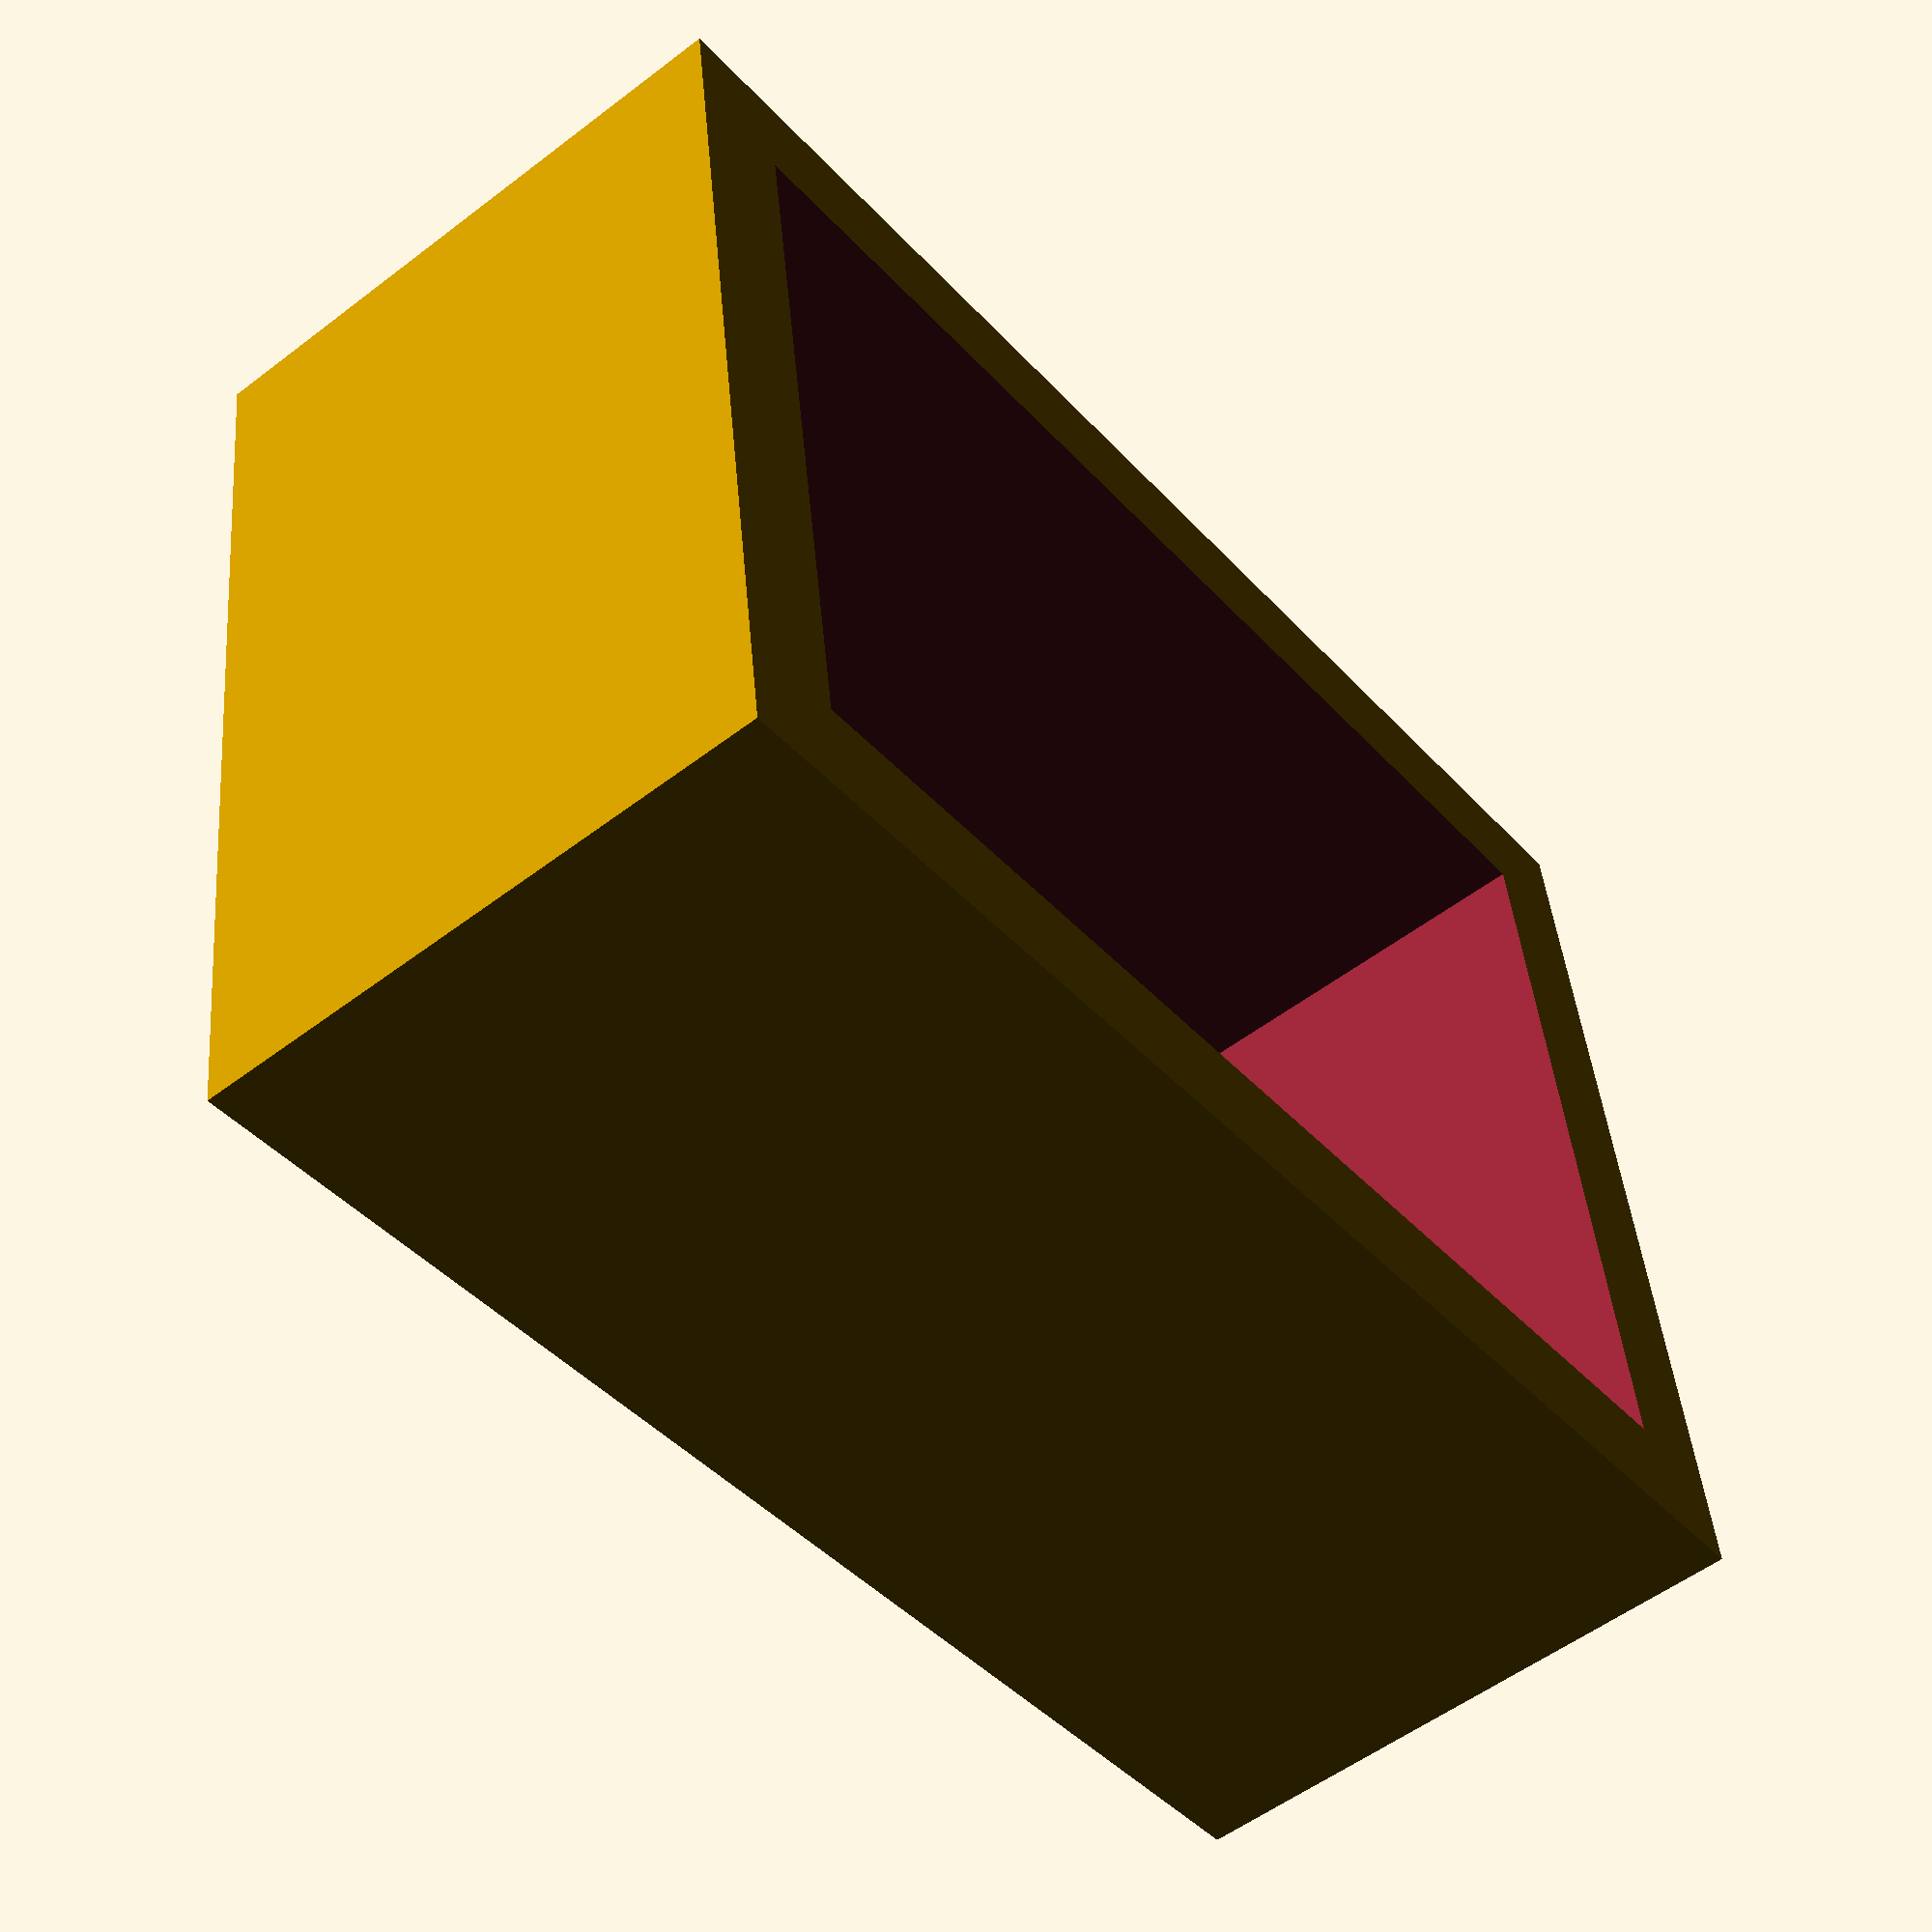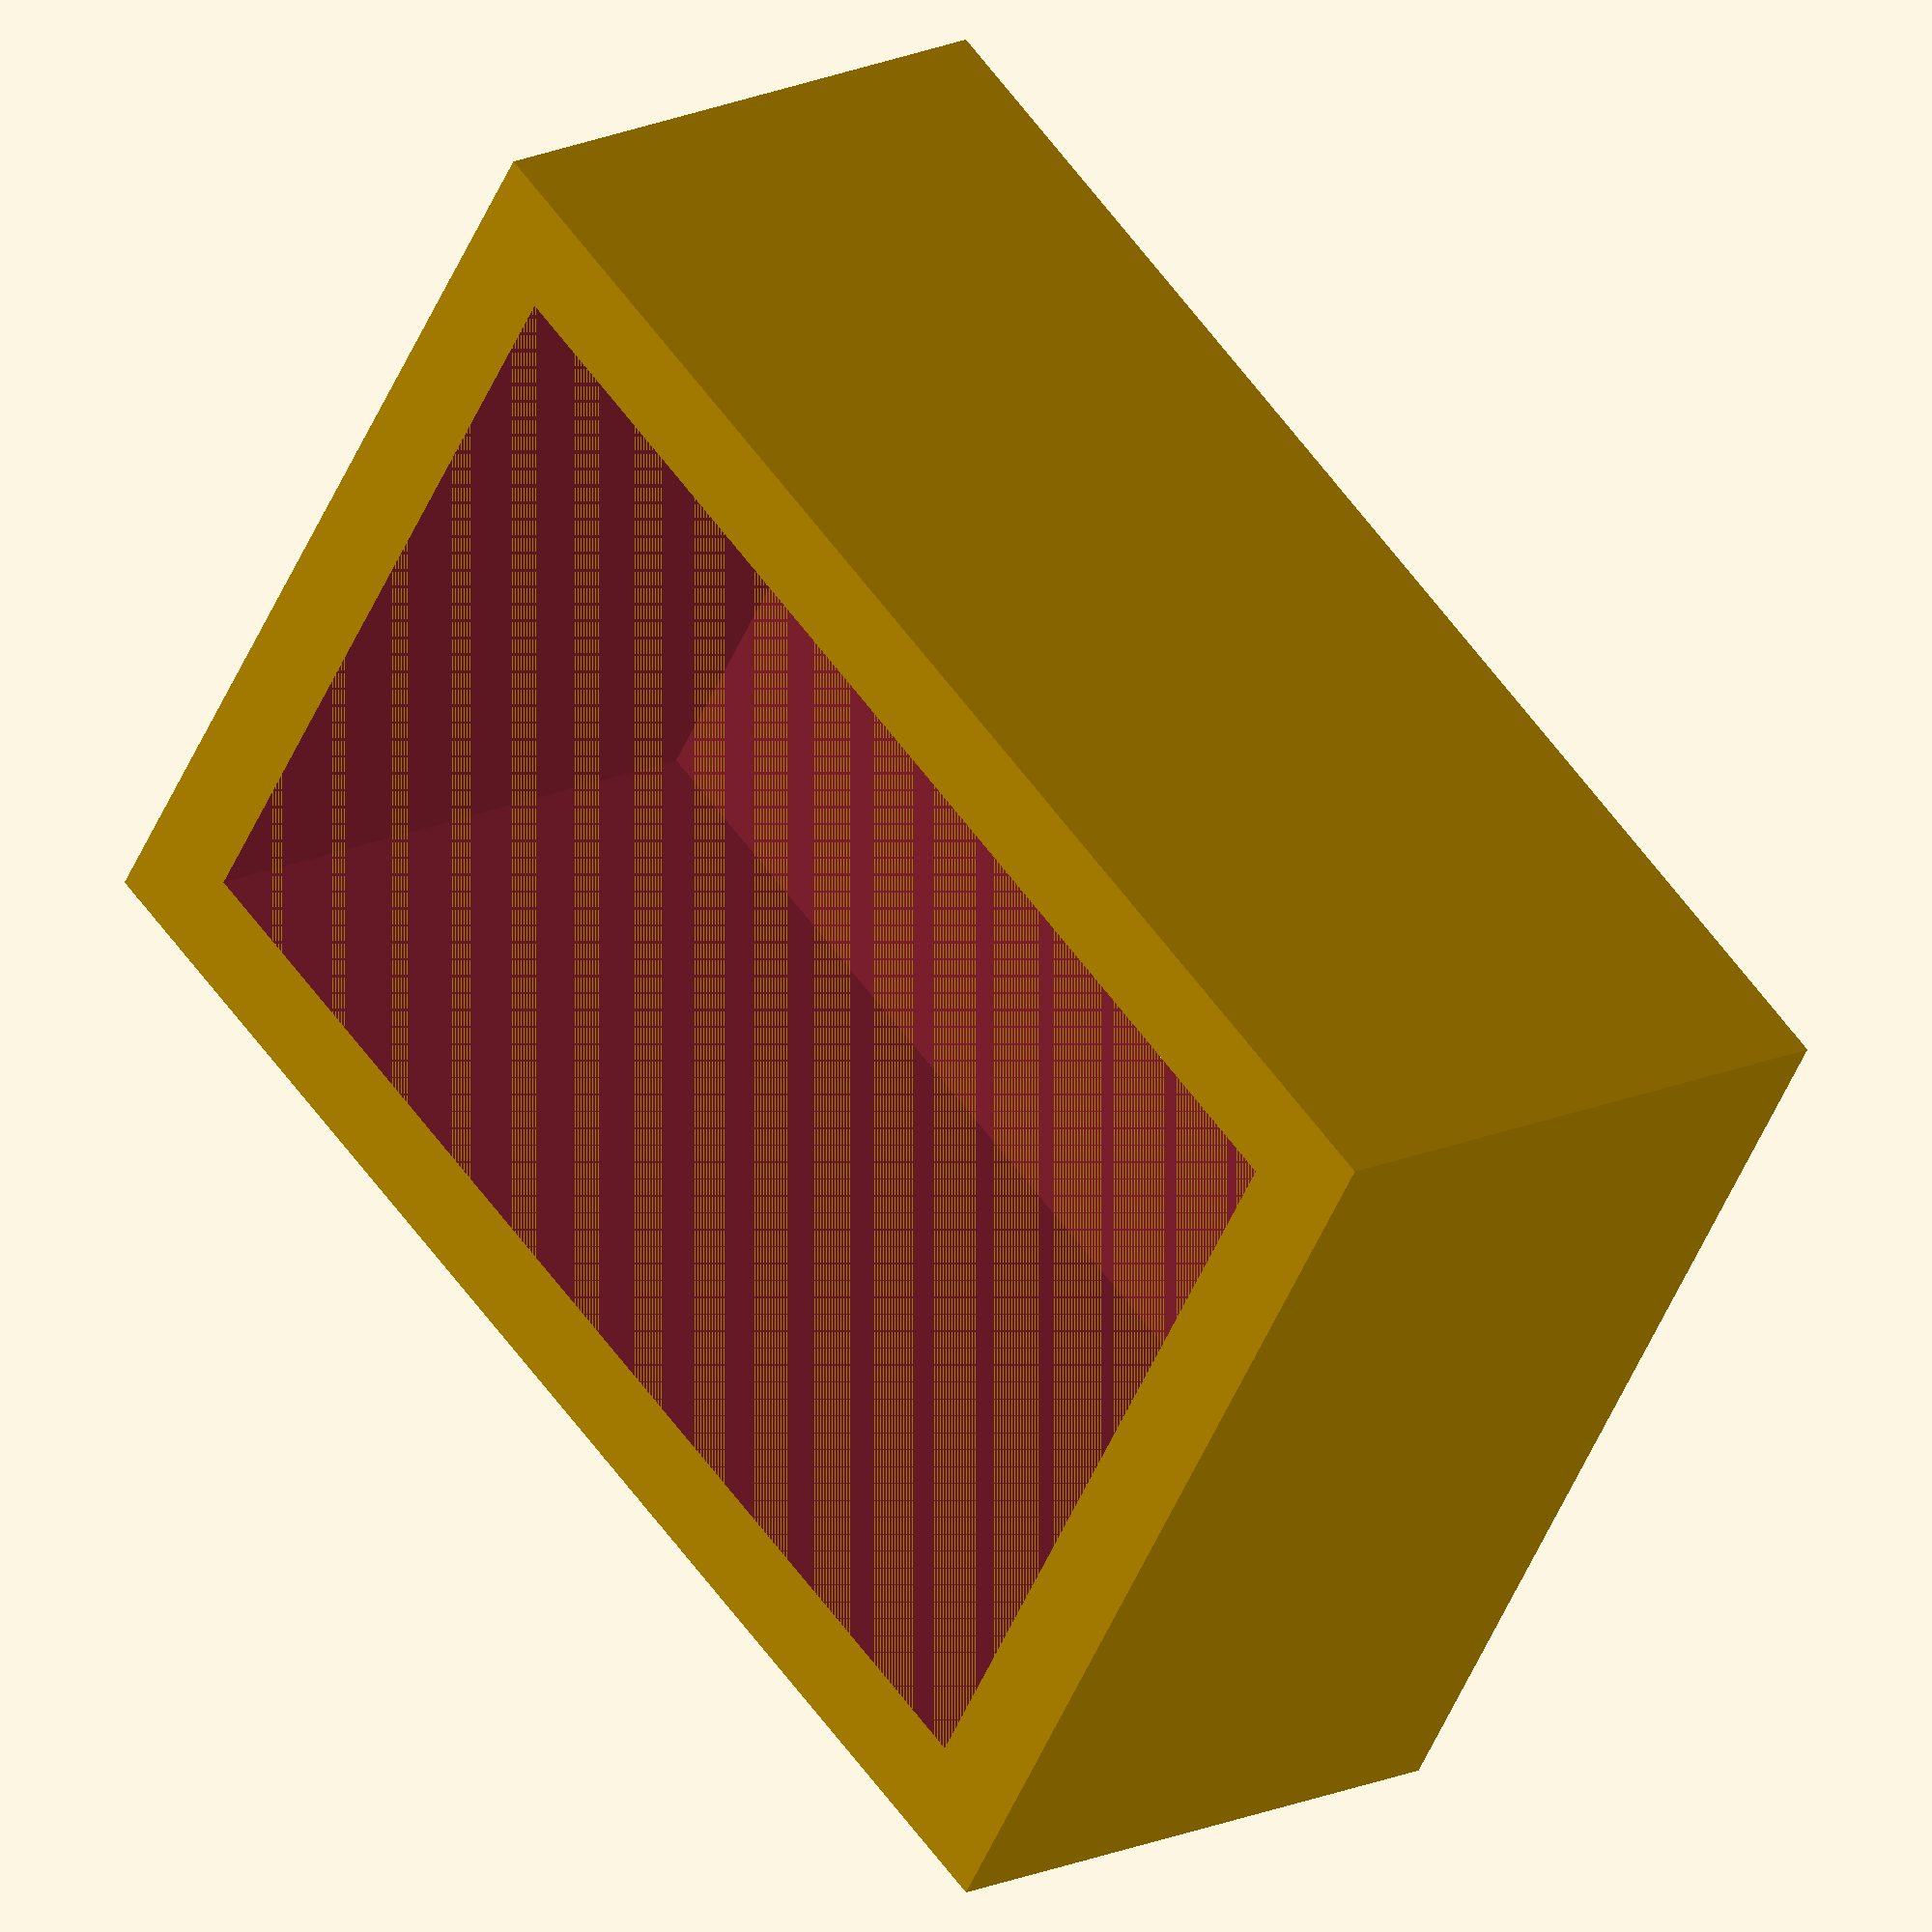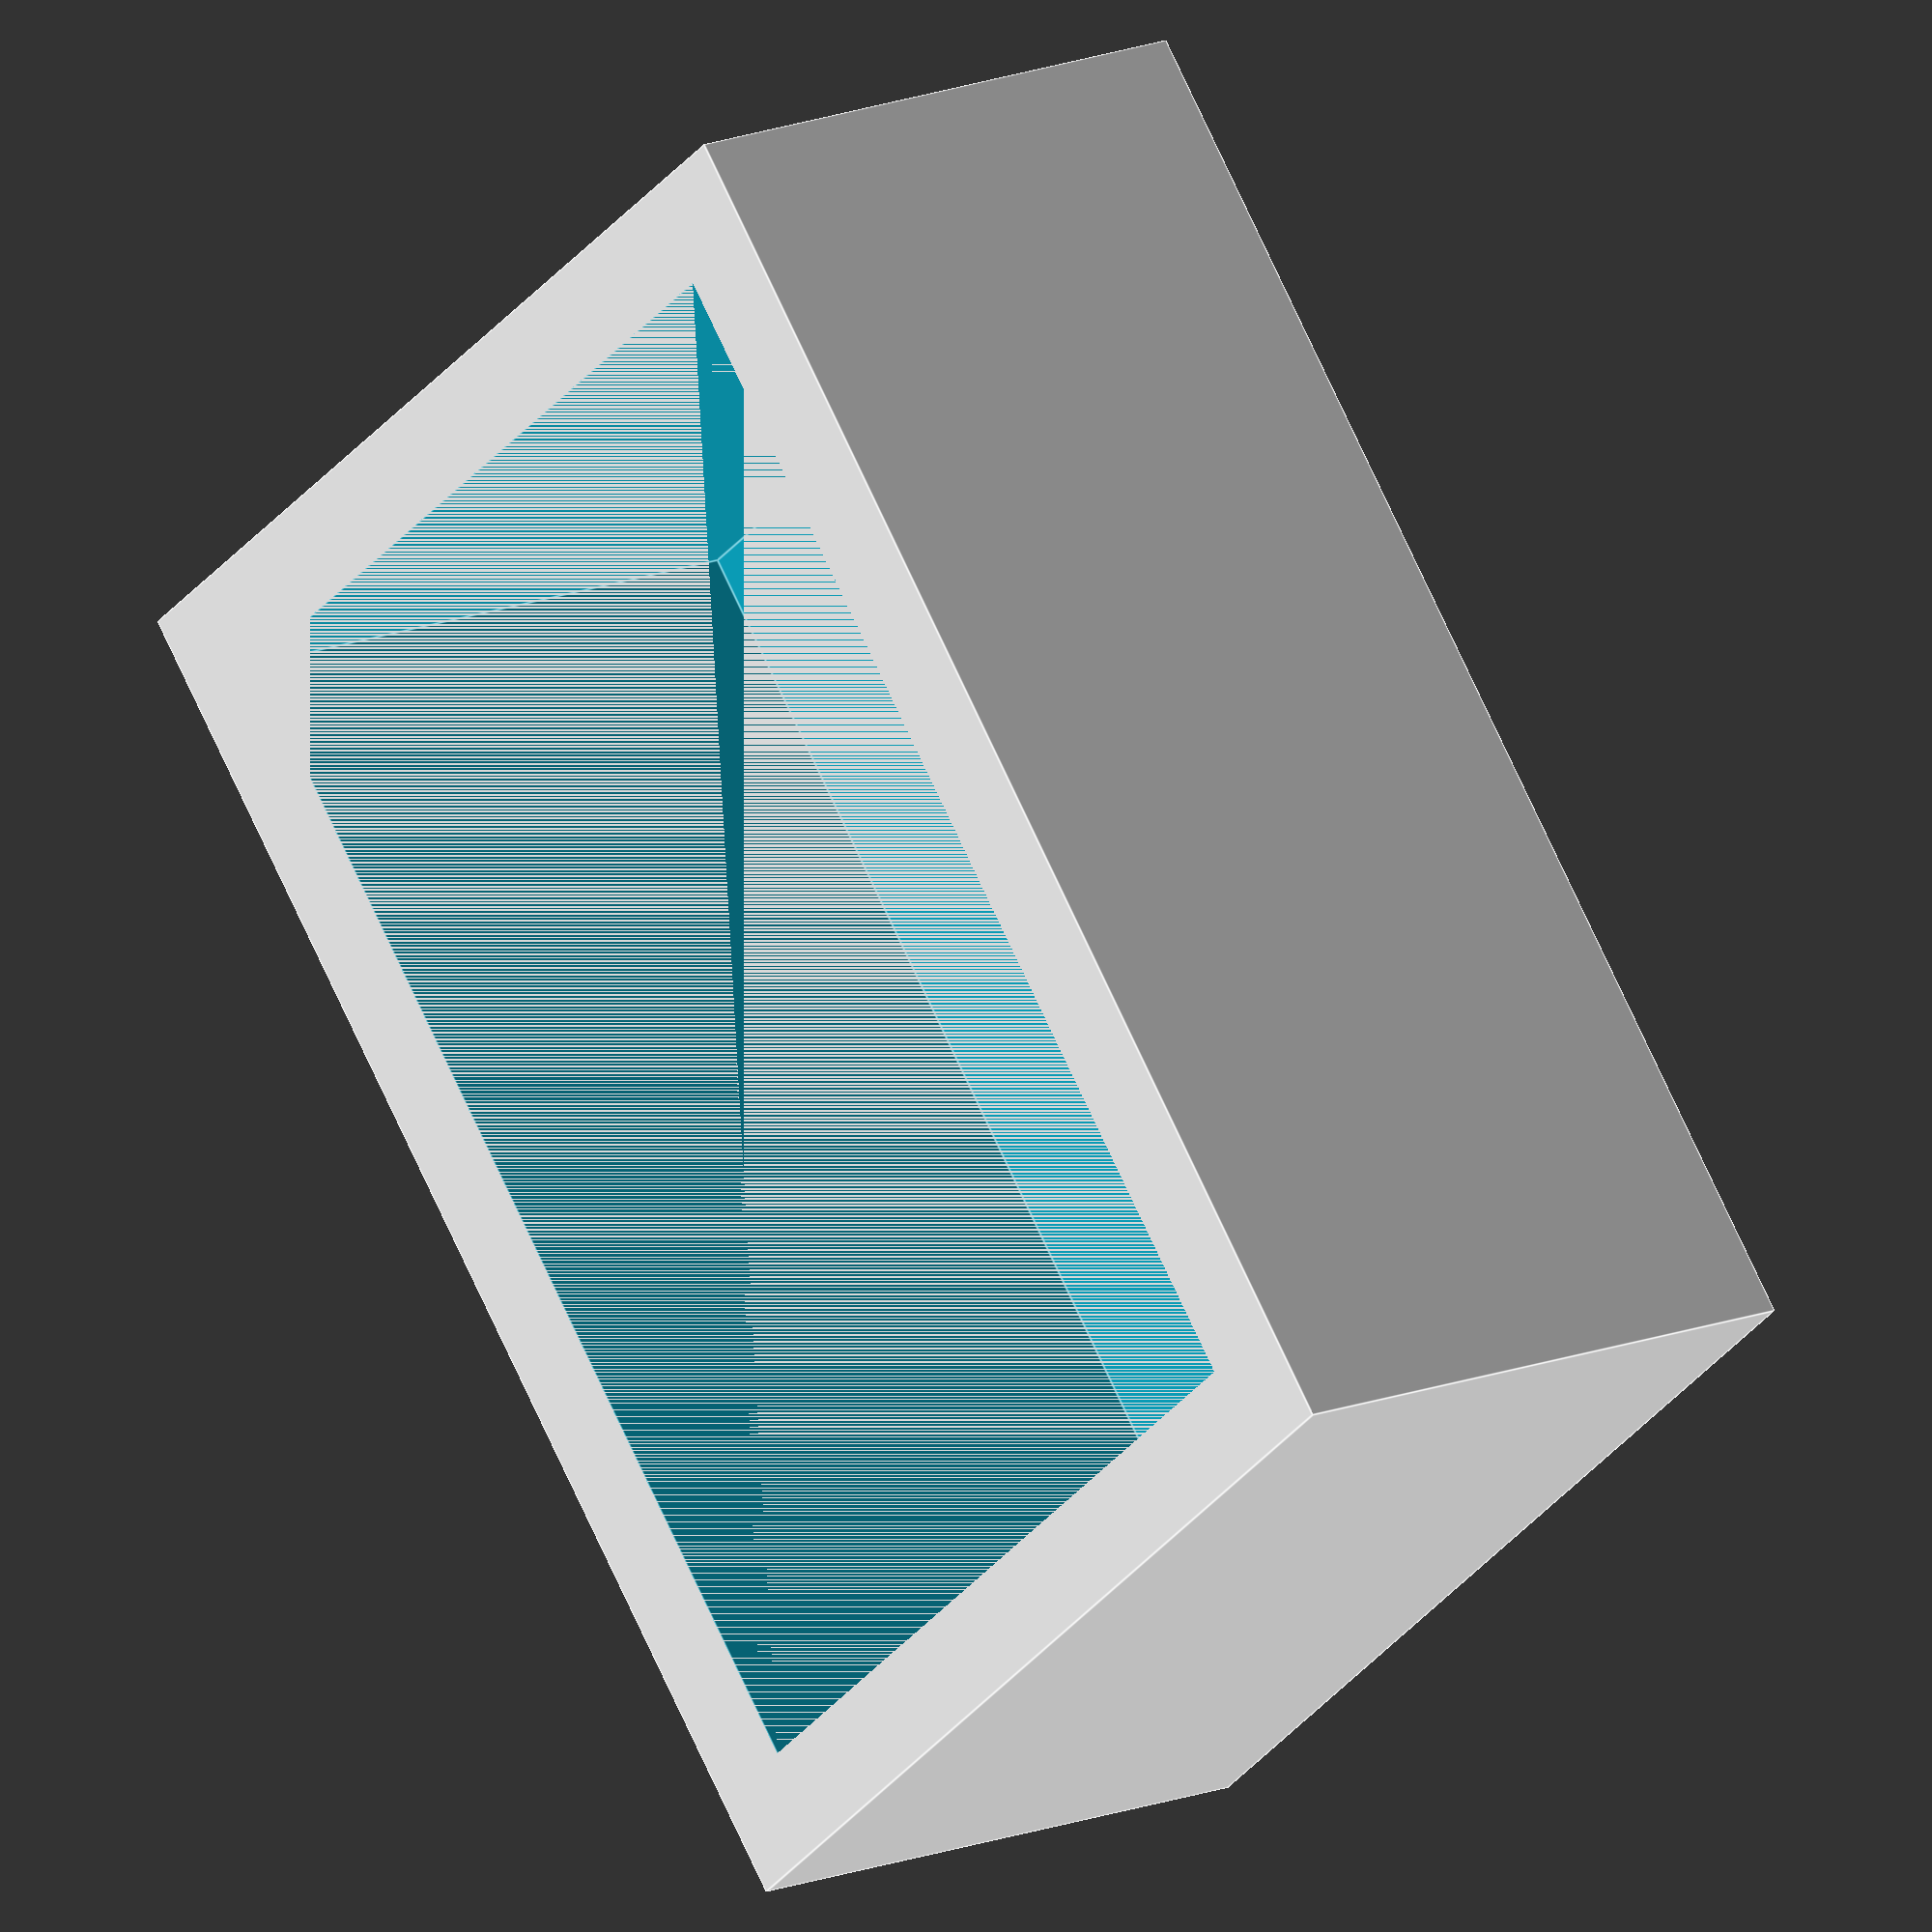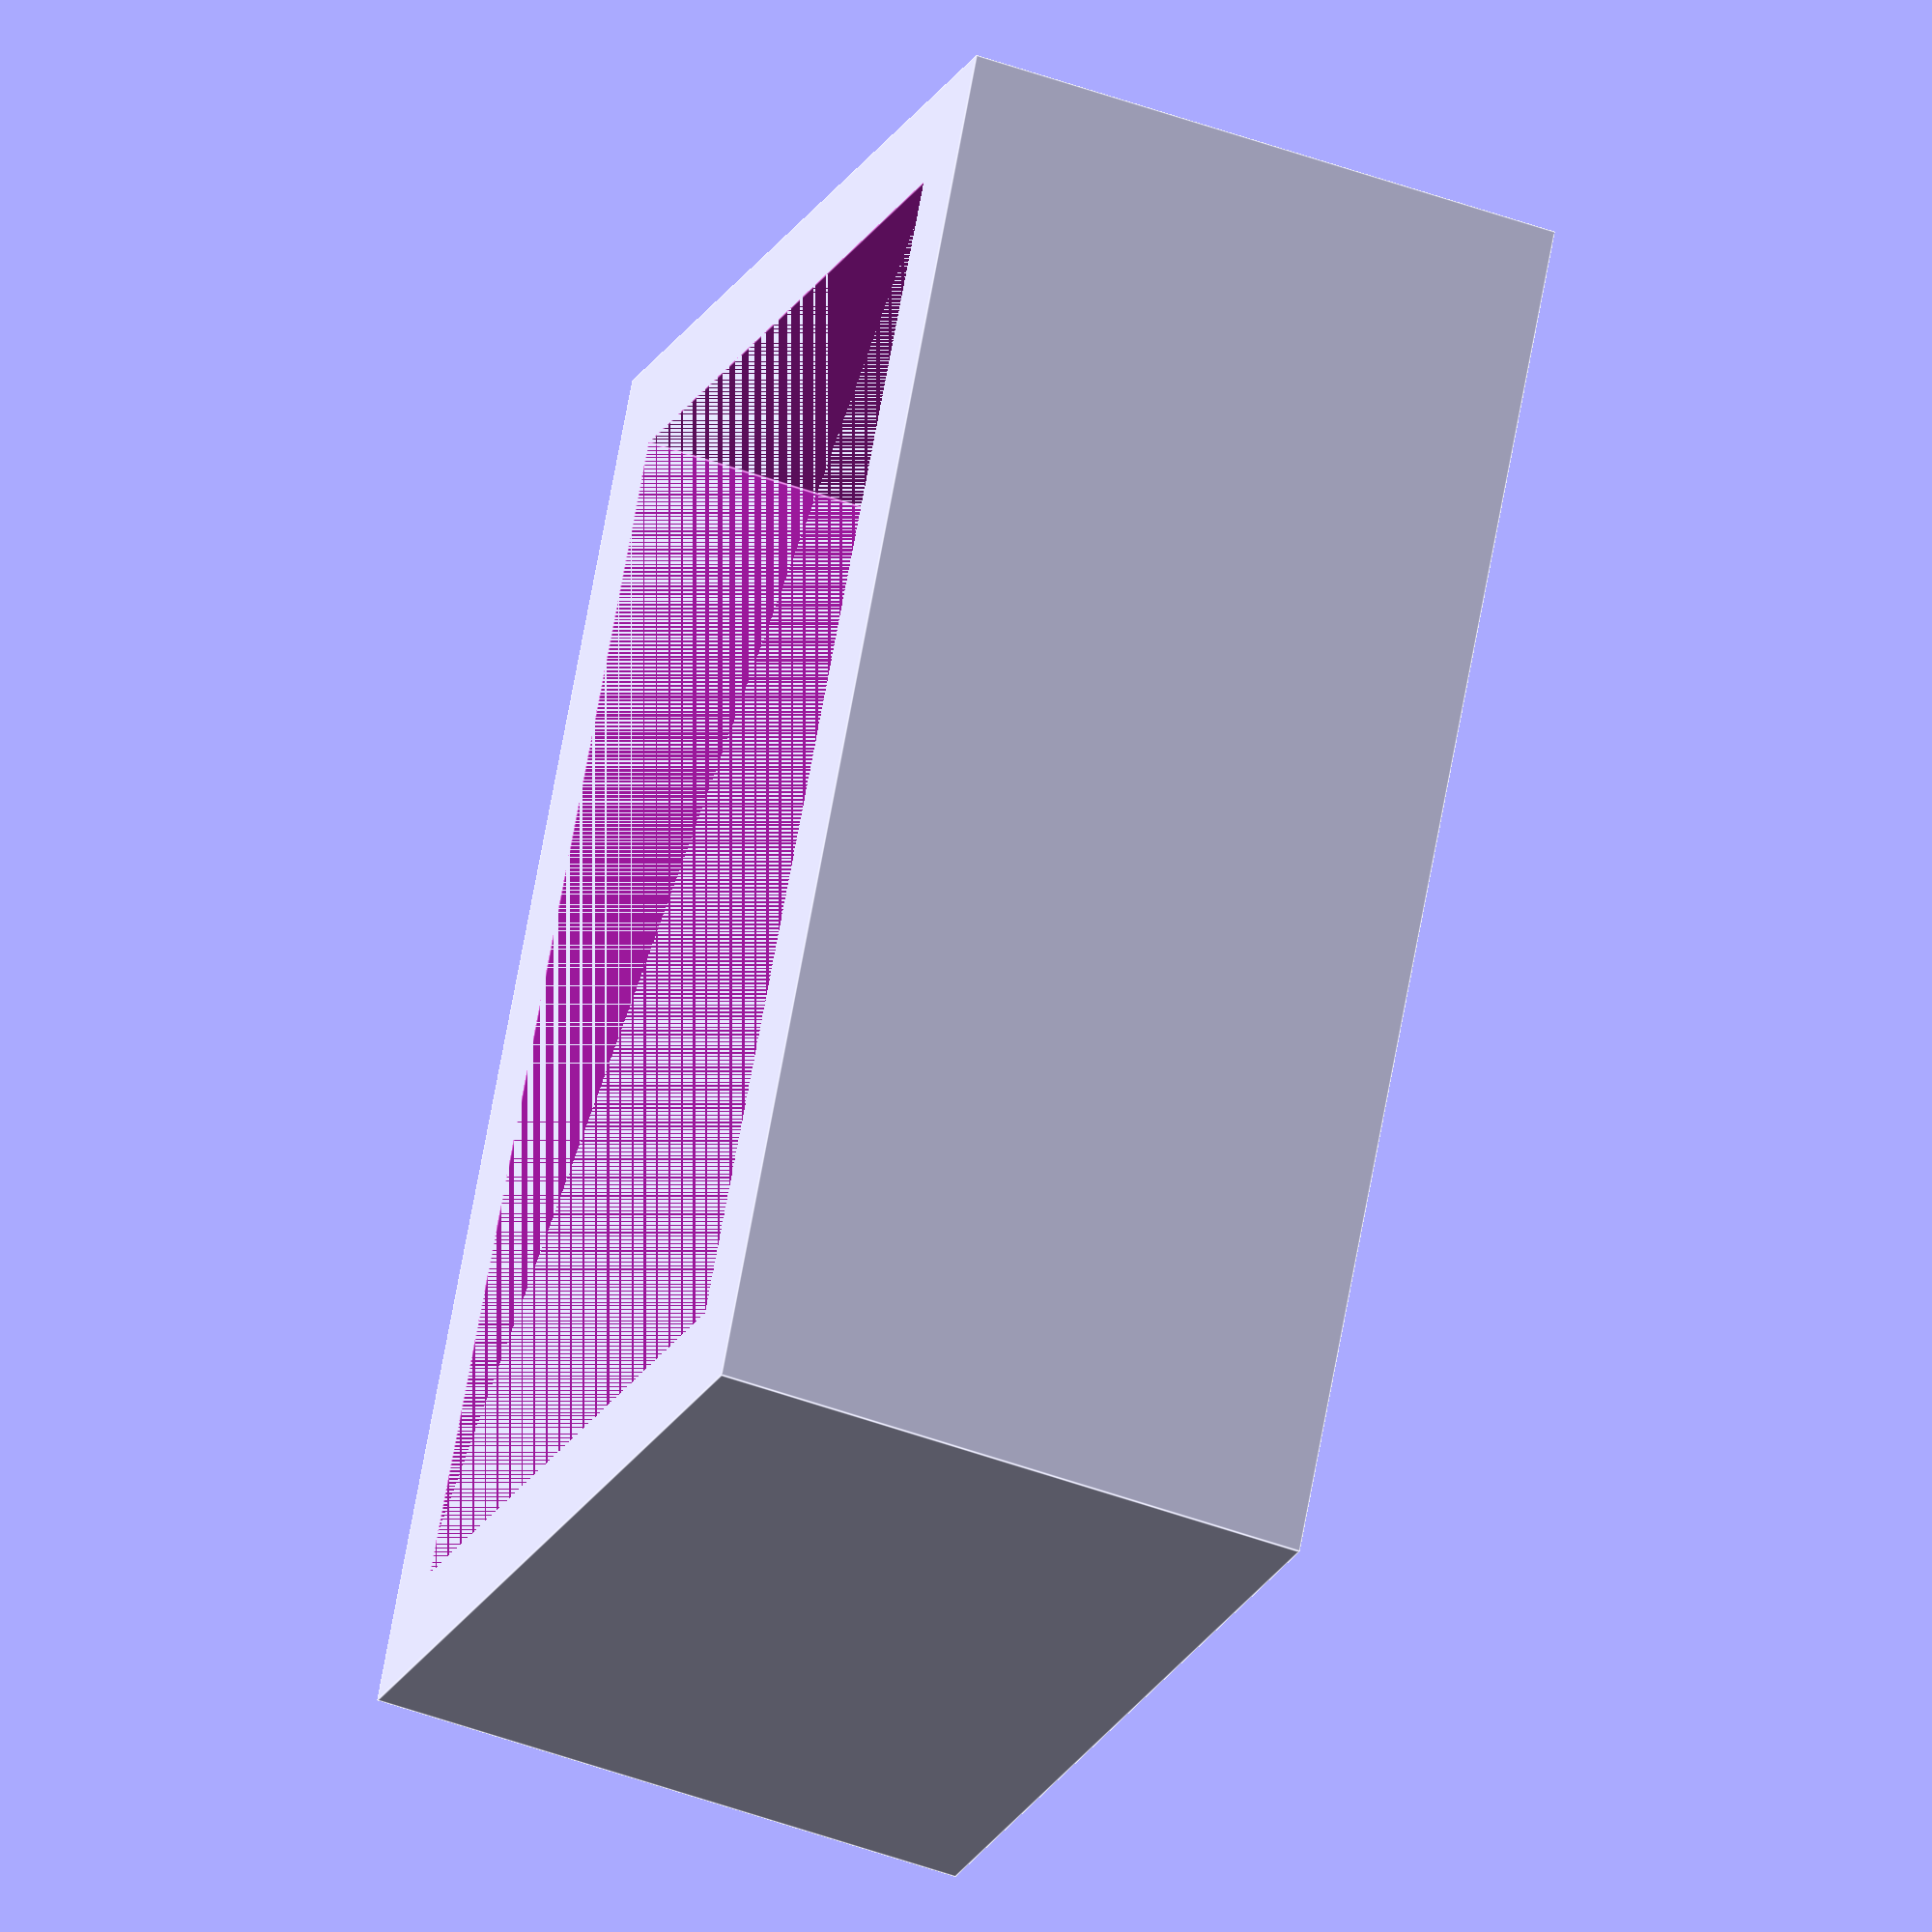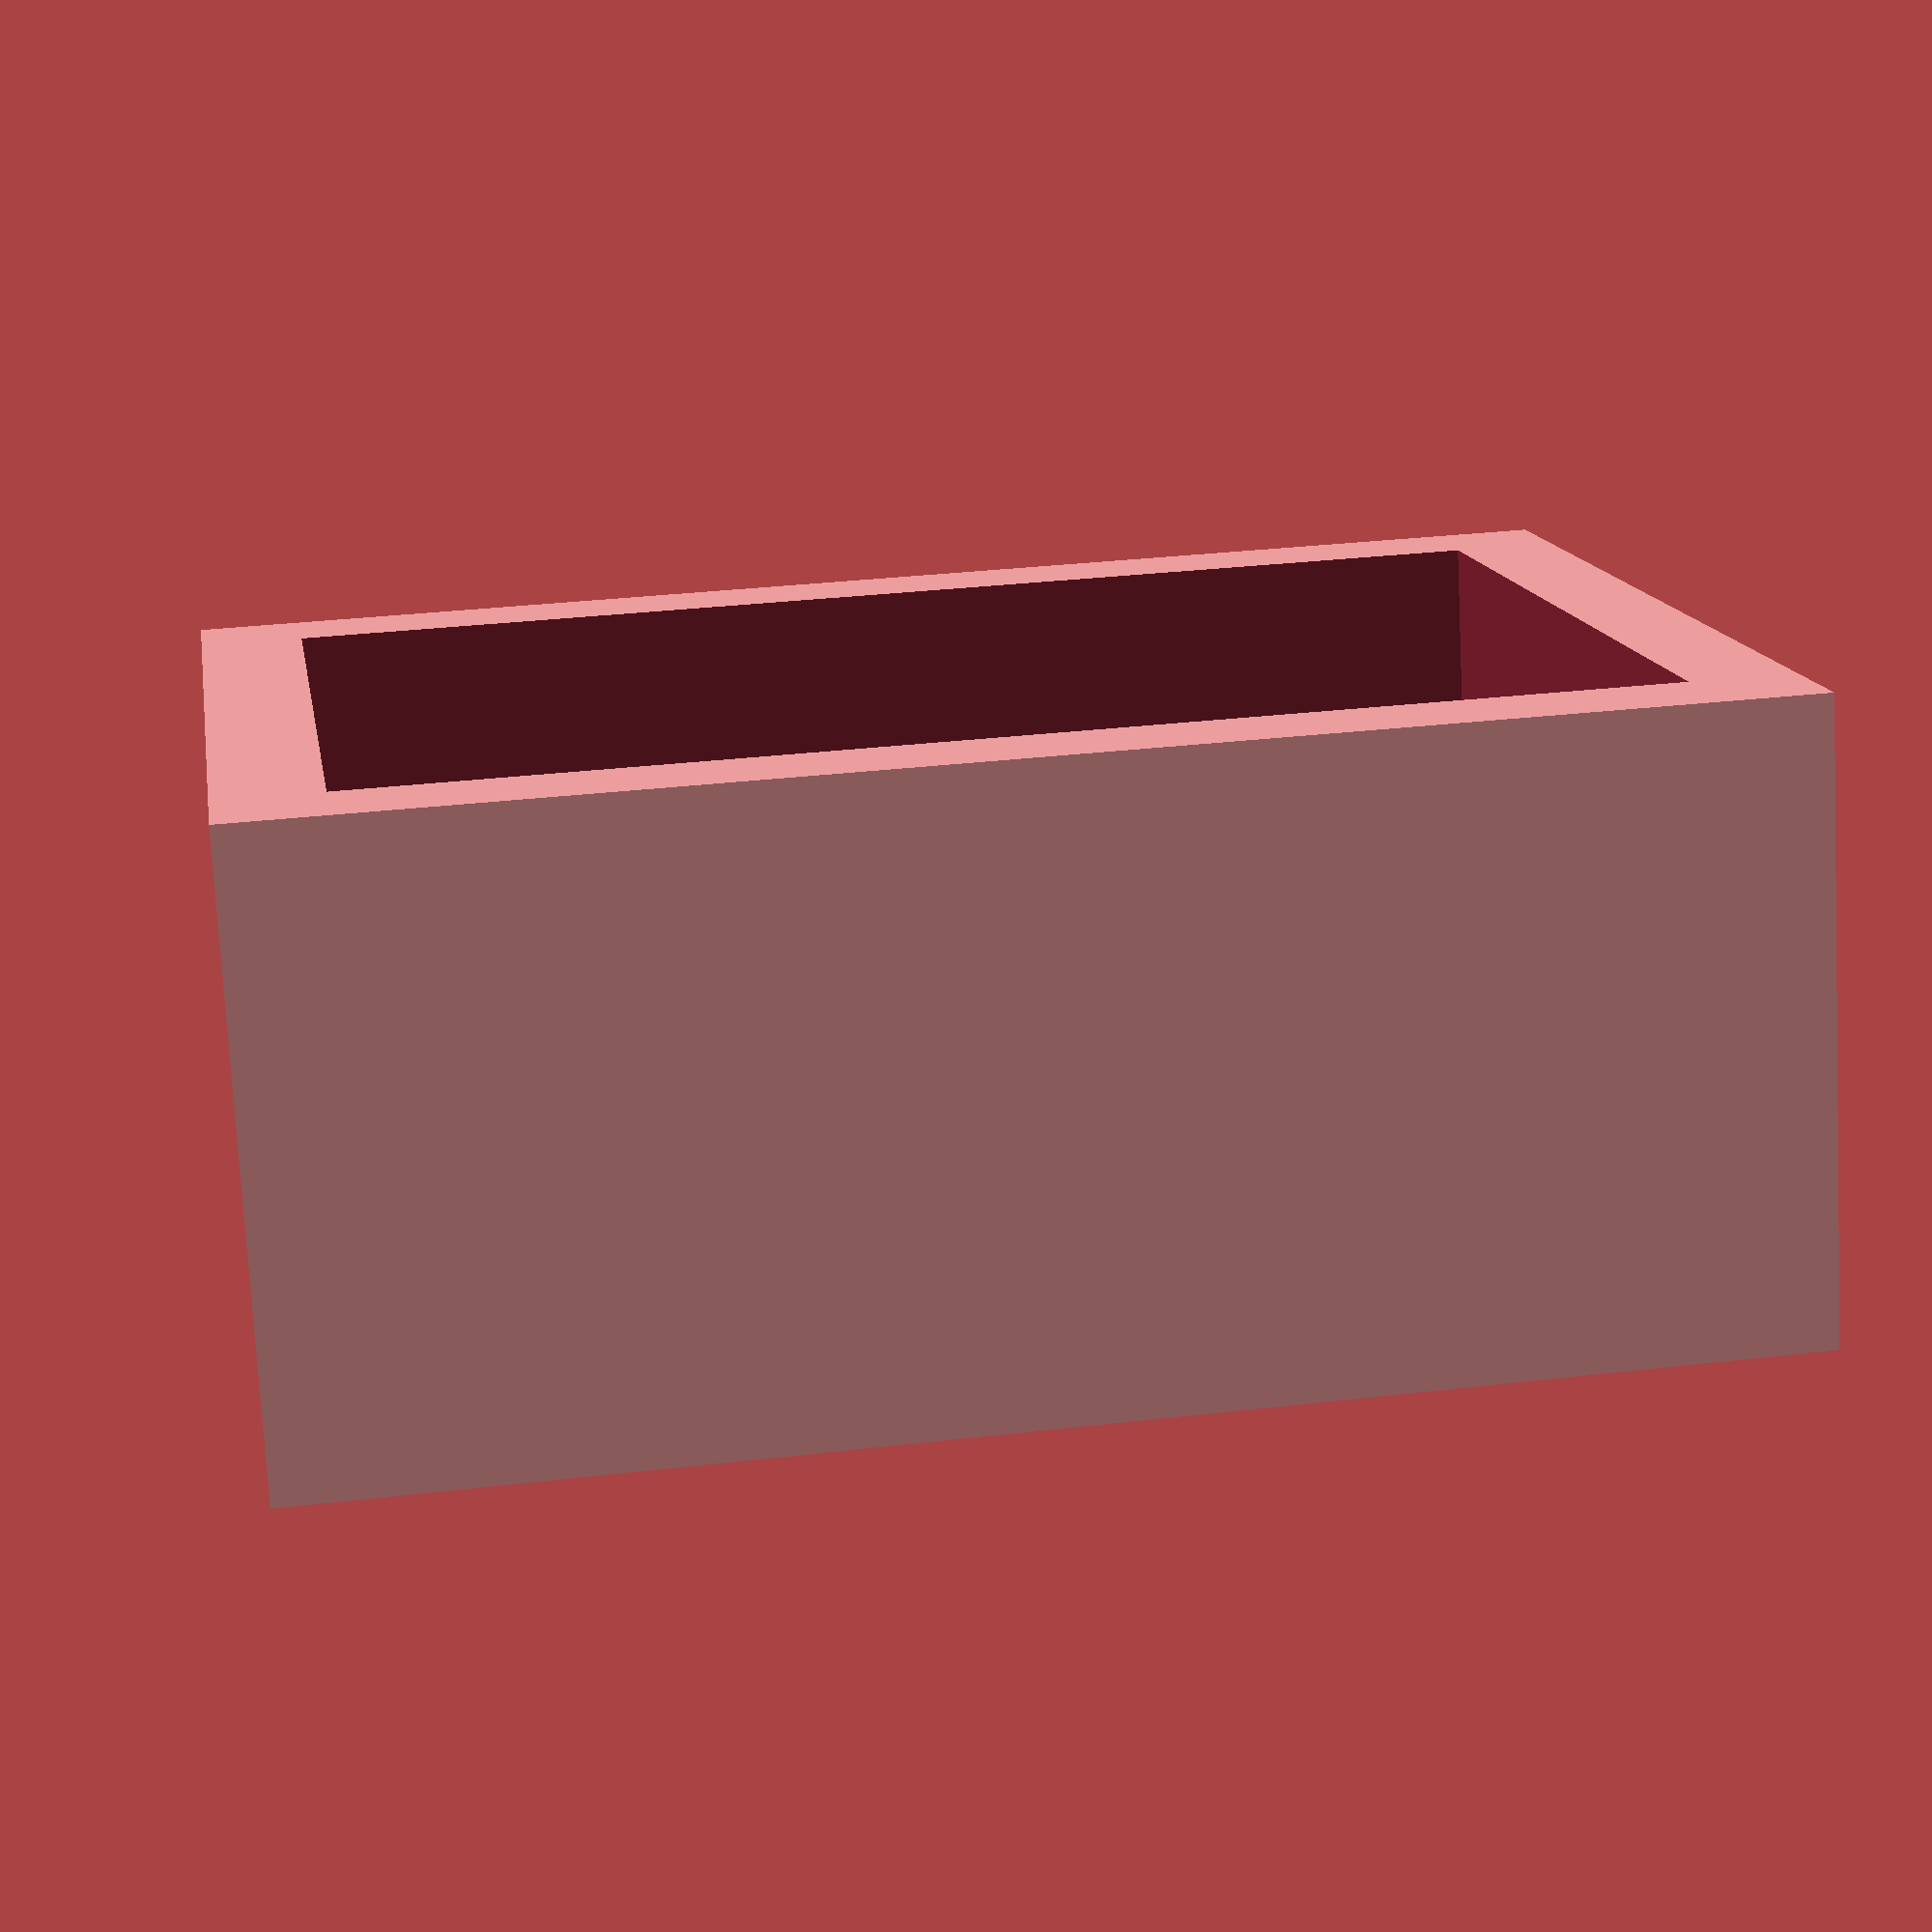
<openscad>
// Start: lazy_union
default_5_default_5();
// End: lazy_union

// Modules.

// 'PartMaterial undef-default - default 5.0'
module default_5_default_5() {
  // 'None : _combine_solids_and_holes'
  union() {
    // '_combine_solids_and_holes'
    difference() {
      // 'default : _combine_solids_and_holes'
      union() {
        // 'outer'
        multmatrix(m=[[1.0, 0.0, 0.0, -35.0], [0.0, 1.0, 0.0, -25.0], [0.0, 0.0, 1.0, -15.0], [0.0, 0.0, 0.0, 1.0]]) {
          // 'outer : _combine_solids_and_holes'
          union() {
            // 'outer'
            cube(size=[70.0, 50.0, 30.0]);
          }
        }
      }
      // 'default'
      multmatrix(m=[[1.0, 0.0, 0.0, -30.0], [0.0, 1.0, 0.0, -20.0], [0.0, 0.0, 1.0, -15.0005], [0.0, 0.0, 0.0, 1.0]]) {
        // 'hole : _combine_solids_and_holes'
        union() {
          // 'hole'
          cube(size=[60.0, 40.0, 30.001]);
        }
      }
    }
  }
} // end module default_5_default_5


</openscad>
<views>
elev=233.7 azim=7.8 roll=50.8 proj=p view=wireframe
elev=343.5 azim=327.1 roll=226.5 proj=o view=wireframe
elev=345.6 azim=308.5 roll=227.8 proj=o view=edges
elev=49.1 azim=242.1 roll=248.0 proj=o view=edges
elev=256.2 azim=189.1 roll=357.1 proj=p view=wireframe
</views>
